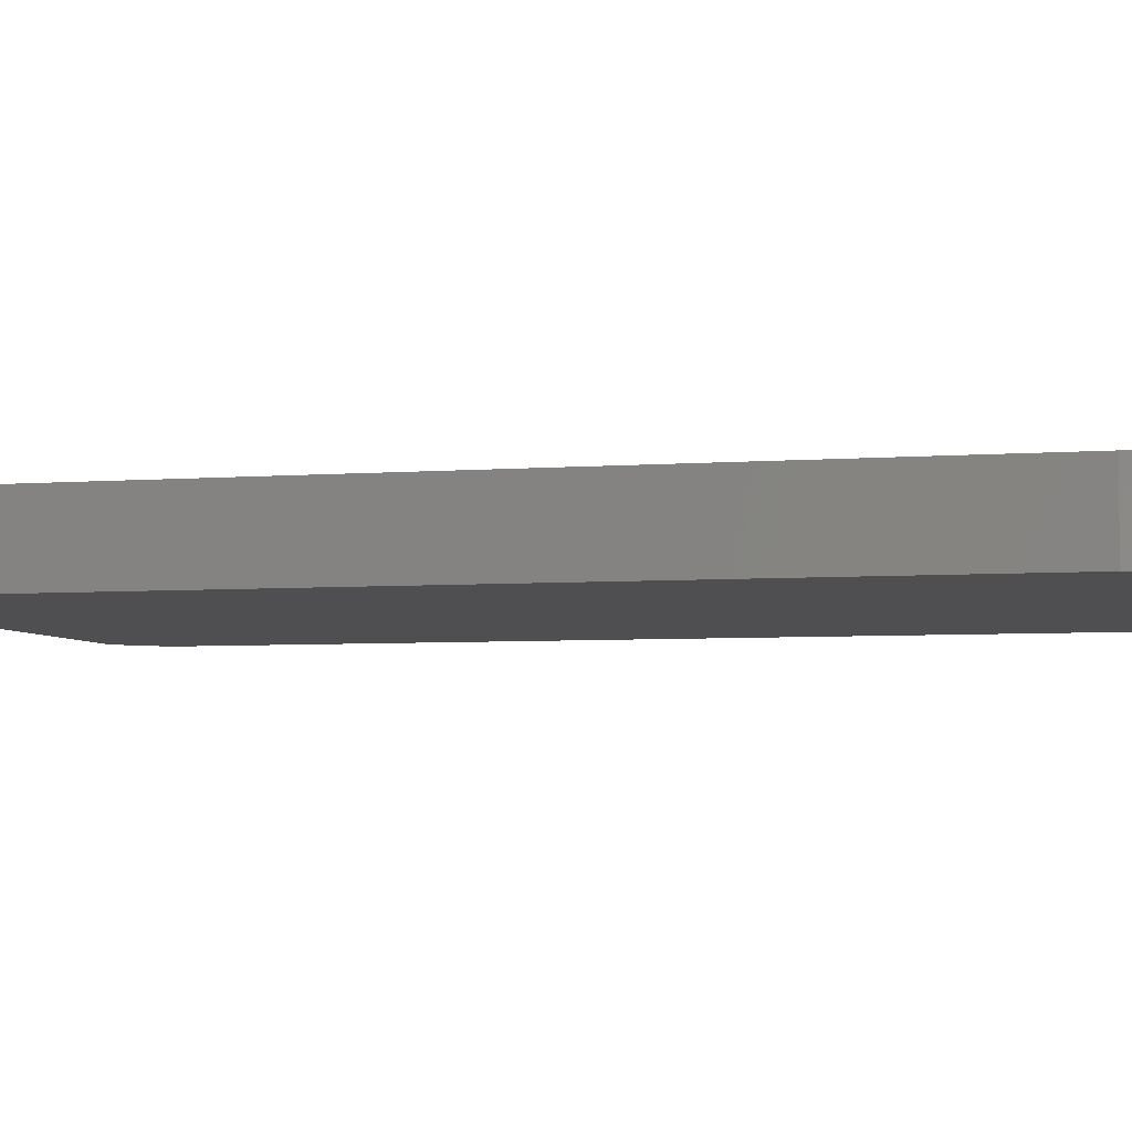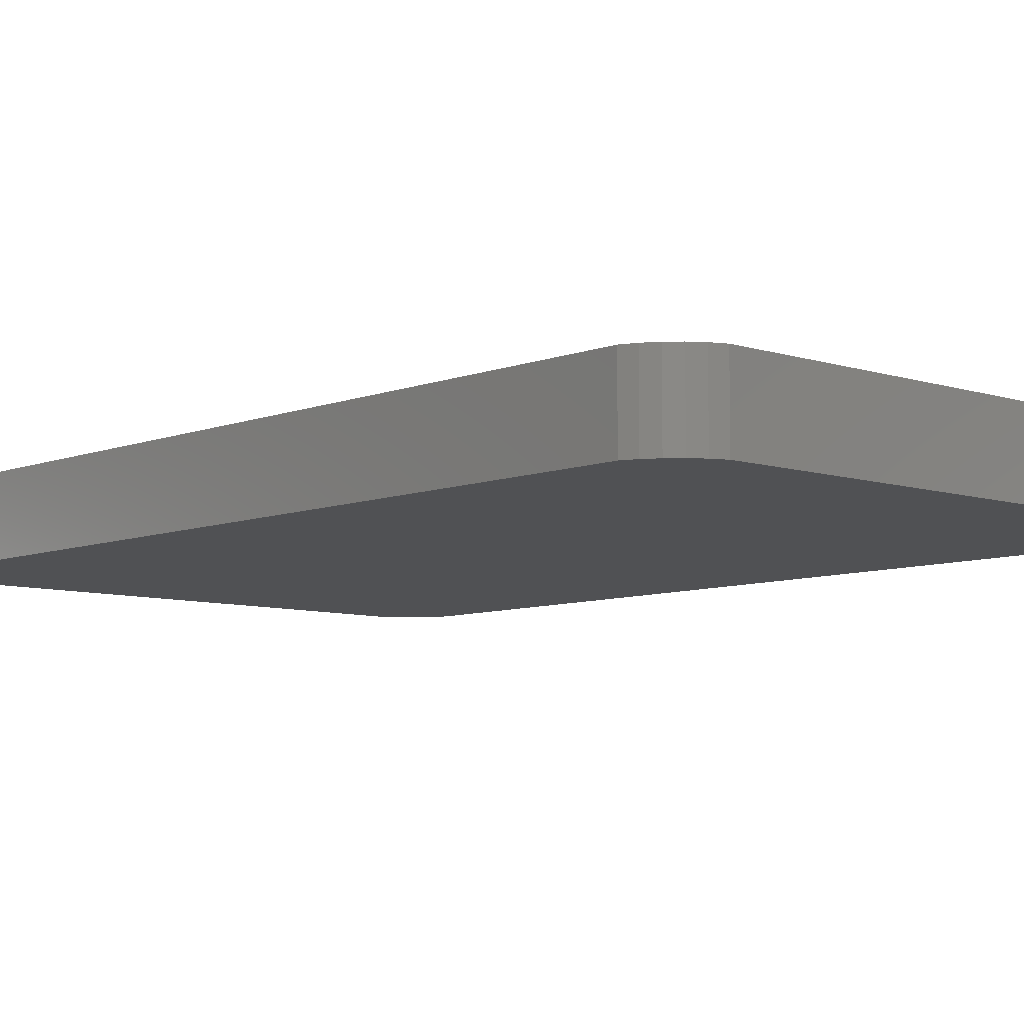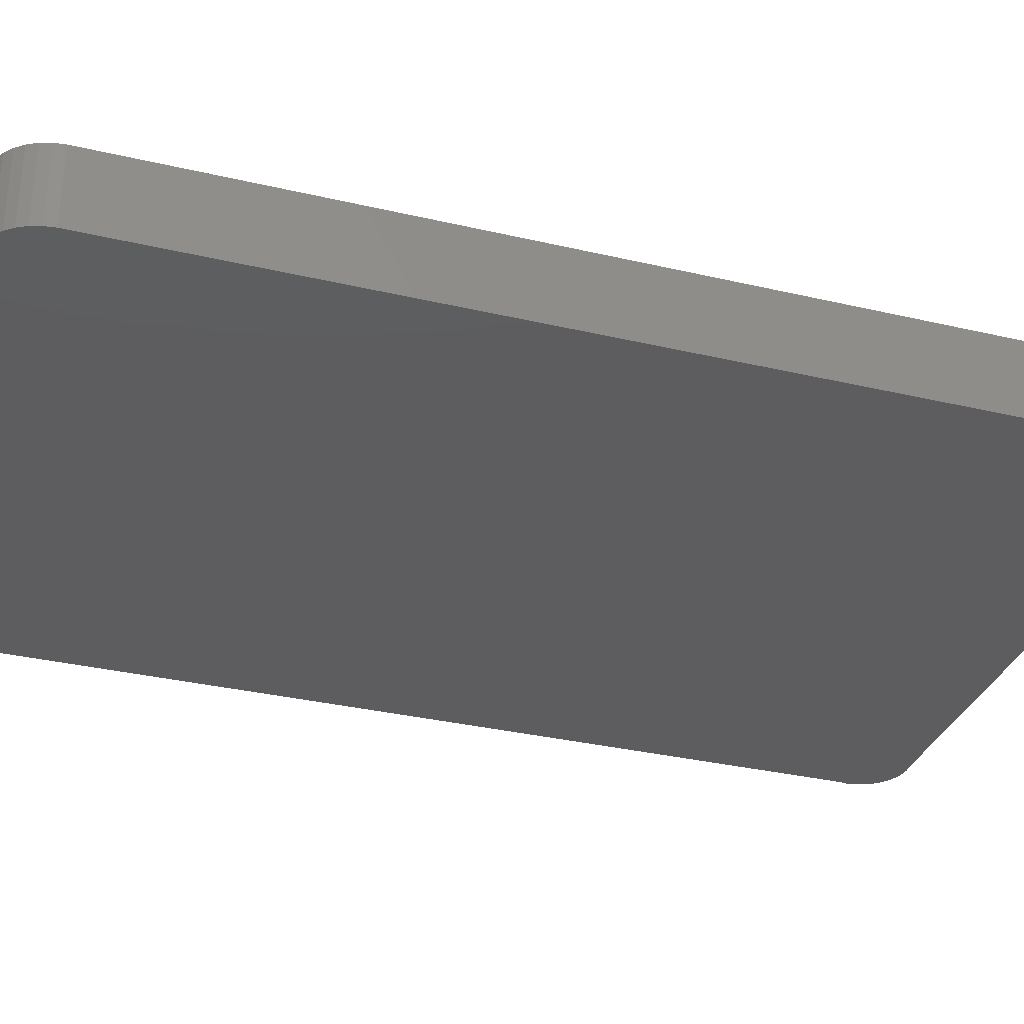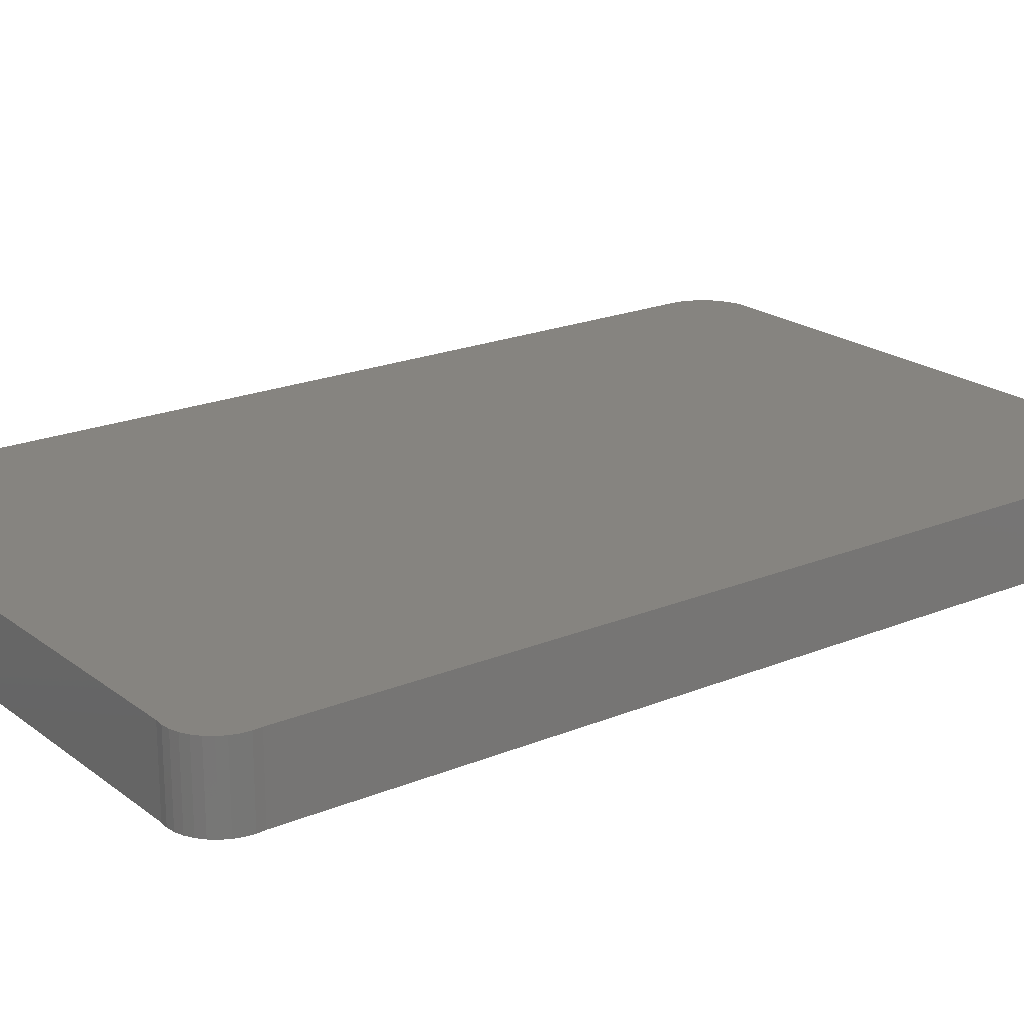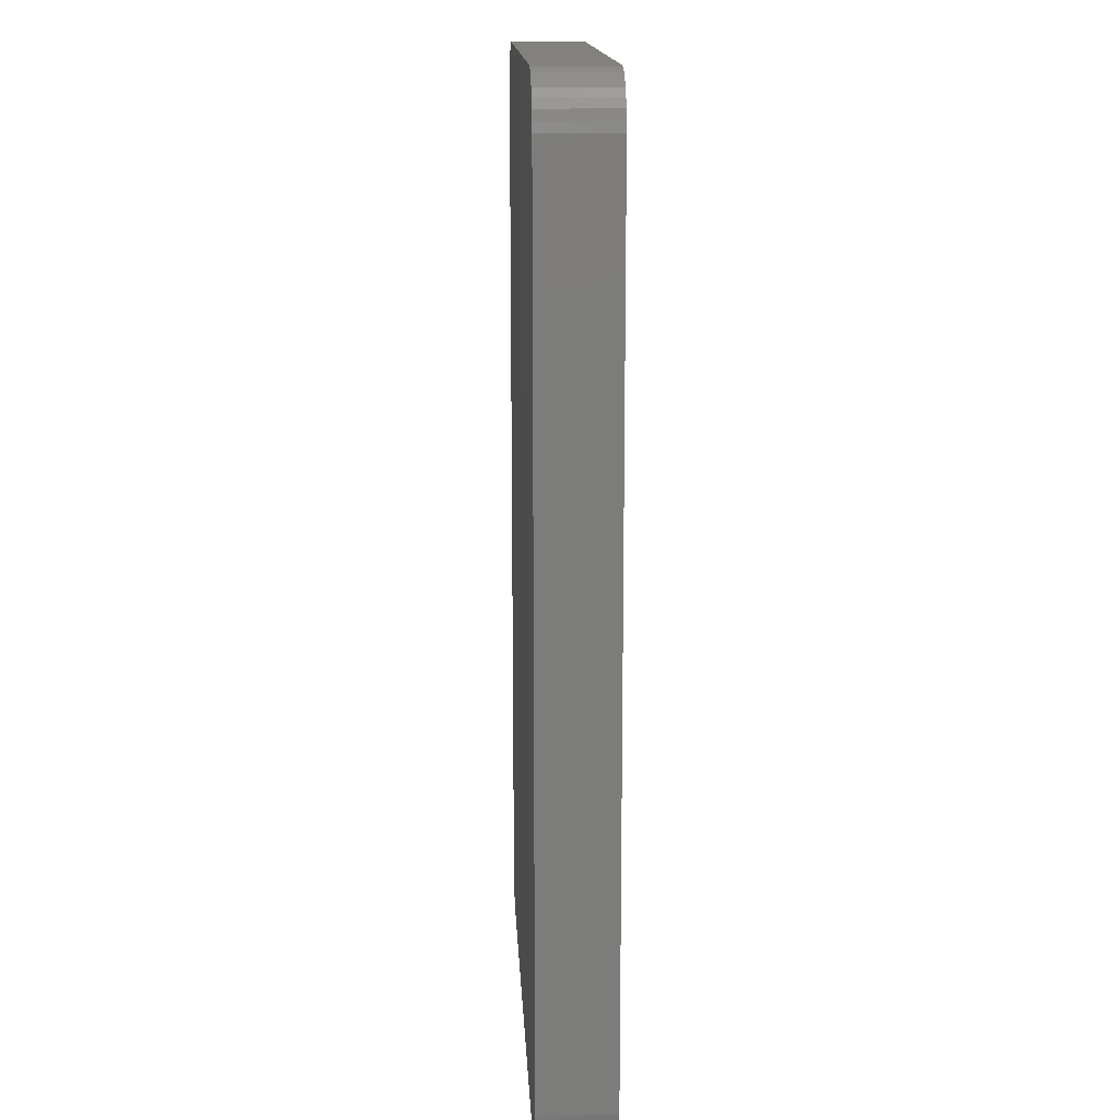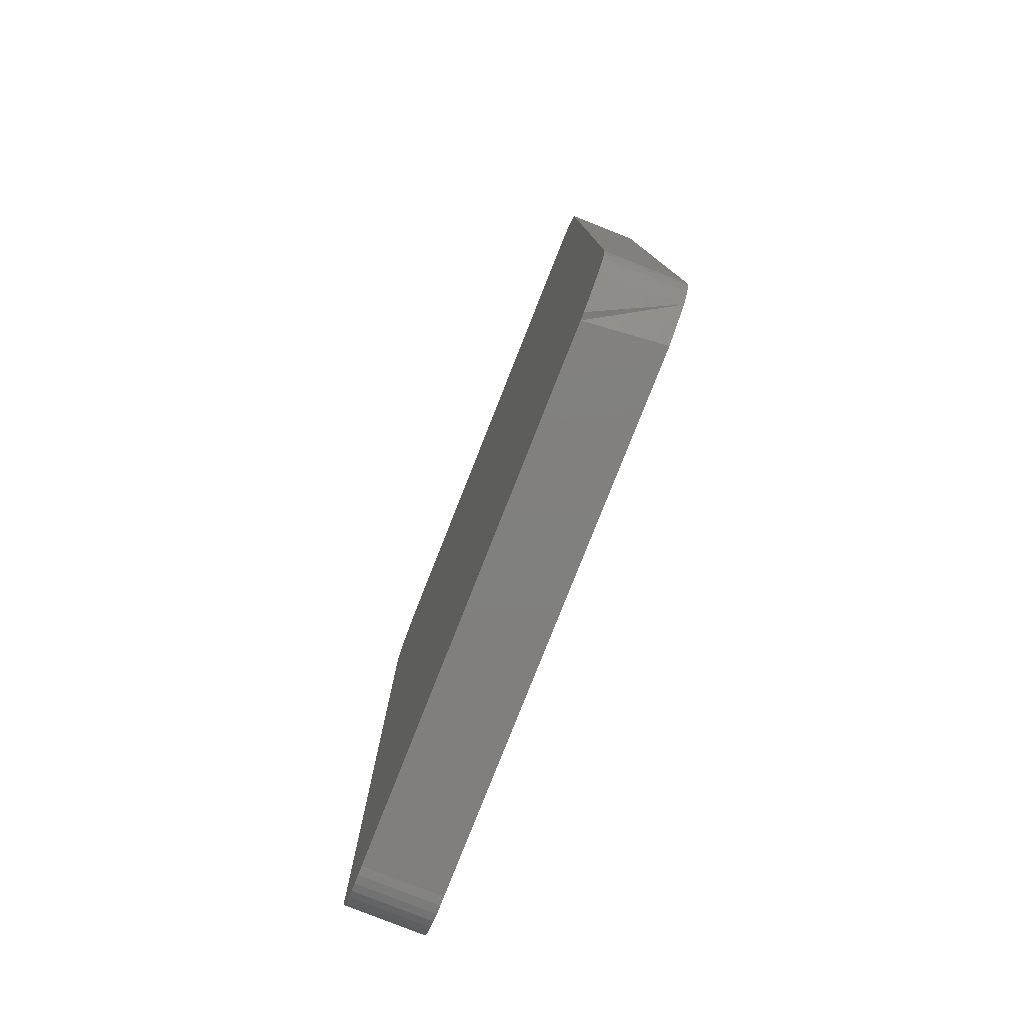
<metadata>
{"format":"stl","ext":"stl","renderer":"f3d","projection":"perspective","resolution":1024,"background":"white","views":[{"elev":-4.9,"azim":-75.8,"up":"+Z"},{"elev":-7.7,"azim":137.5,"up":"+Z"},{"elev":-32.7,"azim":-108.1,"up":"+Z"},{"elev":20.5,"azim":53.2,"up":"+Z"},{"elev":15.0,"azim":-92.9,"up":"+Y"},{"elev":-80.0,"azim":-111.6,"up":"+Y"}]}
</metadata>
<code>
# stl→obj: 66 verts, 128 faces
v -0.08456 0.1895 0.02344
v -0.08456 0.1895 1.735e-18
v 0.07105 0.1895 0.02344
v 0.07105 0.1895 0
v -0.08684 0.4895 0.02344
v 0.07529 0.4876 0.02344
v 0.07105 0.4895 0.02344
v -0.08988 0.4891 0.02344
v -0.1026 0.4737 0.02344
v 0.08499 0.4779 0.02344
v -0.1022 0.4767 0.02344
v 0.08684 0.4737 0.02344
v -0.09279 0.4881 0.02344
v -0.09548 0.4866 0.02344
v -0.09784 0.4847 0.02344
v 0.07911 0.485 0.02344
v -0.09979 0.4823 0.02344
v 0.08238 0.4817 0.02344
v -0.1013 0.4796 0.02344
v 0.0871 0.2026 0.02344
v -0.101 0.1998 0.02344
v 0.08684 0.2 0.02344
v -0.09952 0.1974 0.02344
v 0.08608 0.1975 0.02344
v 0.07367 0.1892 0.02344
v 0.07881 0.1902 0.02344
v 0.07629 0.1895 0.02344
v -0.09773 0.1952 0.02344
v -0.08684 0.1895 0.02344
v 0.08113 0.1915 0.02344
v 0.08317 0.1931 0.02344
v 0.08484 0.1952 0.02344
v 0.08684 0.2053 0.02344
v -0.1026 0.2053 0.02344
v -0.102 0.2025 0.02344
v 0.07105 0.4895 0
v 0.07529 0.4876 0
v -0.08684 0.4895 0
v -0.08988 0.4891 0
v -0.1022 0.4767 0
v 0.08499 0.4779 0
v -0.1026 0.4737 0
v 0.08684 0.4737 0
v -0.09279 0.4881 0
v -0.09548 0.4866 0
v -0.09784 0.4847 0
v 0.07911 0.485 0
v -0.09979 0.4823 0
v 0.08238 0.4817 0
v -0.1013 0.4796 0
v 0.08684 0.2 0
v -0.101 0.1998 0
v 0.0871 0.2026 0
v -0.09952 0.1974 0
v 0.08608 0.1975 0
v 0.07881 0.1902 0
v 0.07367 0.1892 0
v 0.07629 0.1895 0
v -0.09773 0.1952 0
v 0.08484 0.1952 0
v 0.08317 0.1931 0
v 0.08113 0.1915 0
v -0.08684 0.1895 0
v -0.102 0.2025 0
v -0.1026 0.2053 0
v 0.08684 0.2053 0
f 1 2 3
f 3 2 4
f 5 6 7
f 5 8 6
f 9 10 11
f 9 12 10
f 8 13 6
f 6 13 14
f 6 14 15
f 6 15 16
f 16 15 17
f 16 17 18
f 18 17 19
f 18 19 10
f 19 11 10
f 20 21 22
f 22 21 23
f 22 23 24
f 3 25 26
f 26 25 27
f 28 29 30
f 28 30 31
f 28 31 32
f 28 32 24
f 28 24 23
f 30 29 1
f 30 1 3
f 30 3 26
f 12 9 33
f 33 9 34
f 33 34 20
f 20 34 35
f 20 35 21
f 36 37 38
f 37 39 38
f 40 41 42
f 41 43 42
f 37 44 39
f 45 44 37
f 46 45 37
f 47 46 37
f 48 46 47
f 49 48 47
f 50 48 49
f 41 50 49
f 41 40 50
f 51 52 53
f 54 52 51
f 55 54 51
f 56 57 4
f 58 57 56
f 59 54 55
f 59 55 60
f 59 60 61
f 59 61 62
f 59 62 63
f 62 56 4
f 62 4 2
f 62 2 63
f 52 64 53
f 53 64 65
f 53 65 66
f 66 65 42
f 66 42 43
f 59 28 54
f 54 28 23
f 54 23 52
f 52 23 21
f 52 21 64
f 64 21 35
f 64 35 65
f 65 35 34
f 28 2 29
f 2 1 29
f 2 28 63
f 28 59 63
f 9 42 34
f 34 42 65
f 42 9 40
f 40 9 11
f 40 11 50
f 50 11 19
f 50 19 48
f 48 19 17
f 48 17 46
f 46 17 15
f 46 15 45
f 45 15 14
f 45 14 44
f 44 14 13
f 44 13 39
f 39 13 8
f 39 8 38
f 38 8 5
f 7 36 5
f 5 36 38
f 36 7 37
f 37 7 6
f 37 6 47
f 47 6 16
f 47 16 49
f 49 16 18
f 49 18 41
f 41 18 10
f 41 10 43
f 43 10 12
f 33 66 12
f 12 66 43
f 66 33 53
f 53 33 20
f 53 20 51
f 51 20 22
f 51 22 55
f 55 22 24
f 55 24 60
f 60 24 32
f 60 32 61
f 61 32 31
f 61 31 62
f 62 31 30
f 62 30 56
f 56 30 26
f 56 26 58
f 58 26 27
f 58 27 57
f 57 27 25
f 57 25 4
f 4 25 3

</code>
